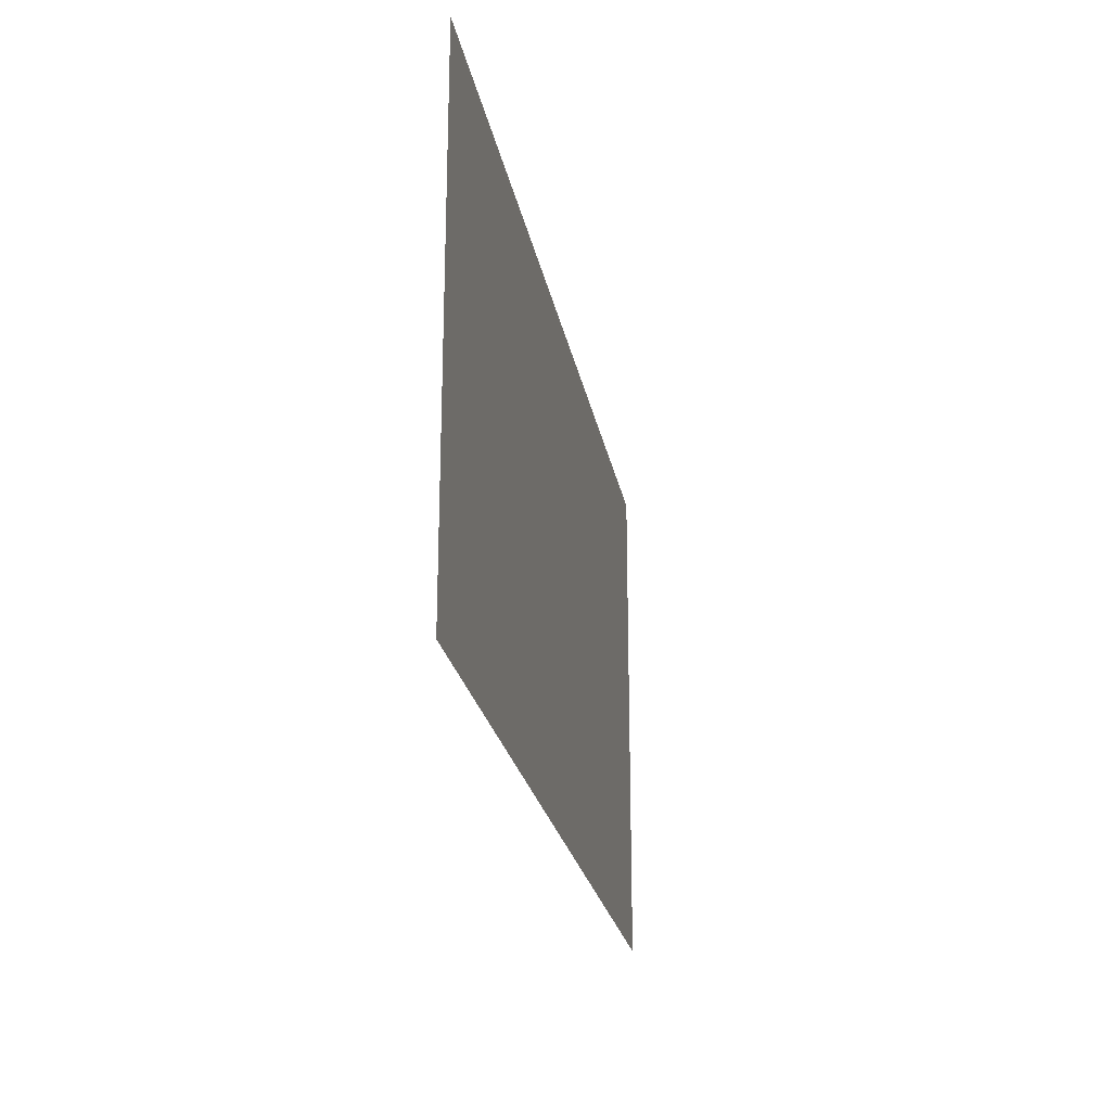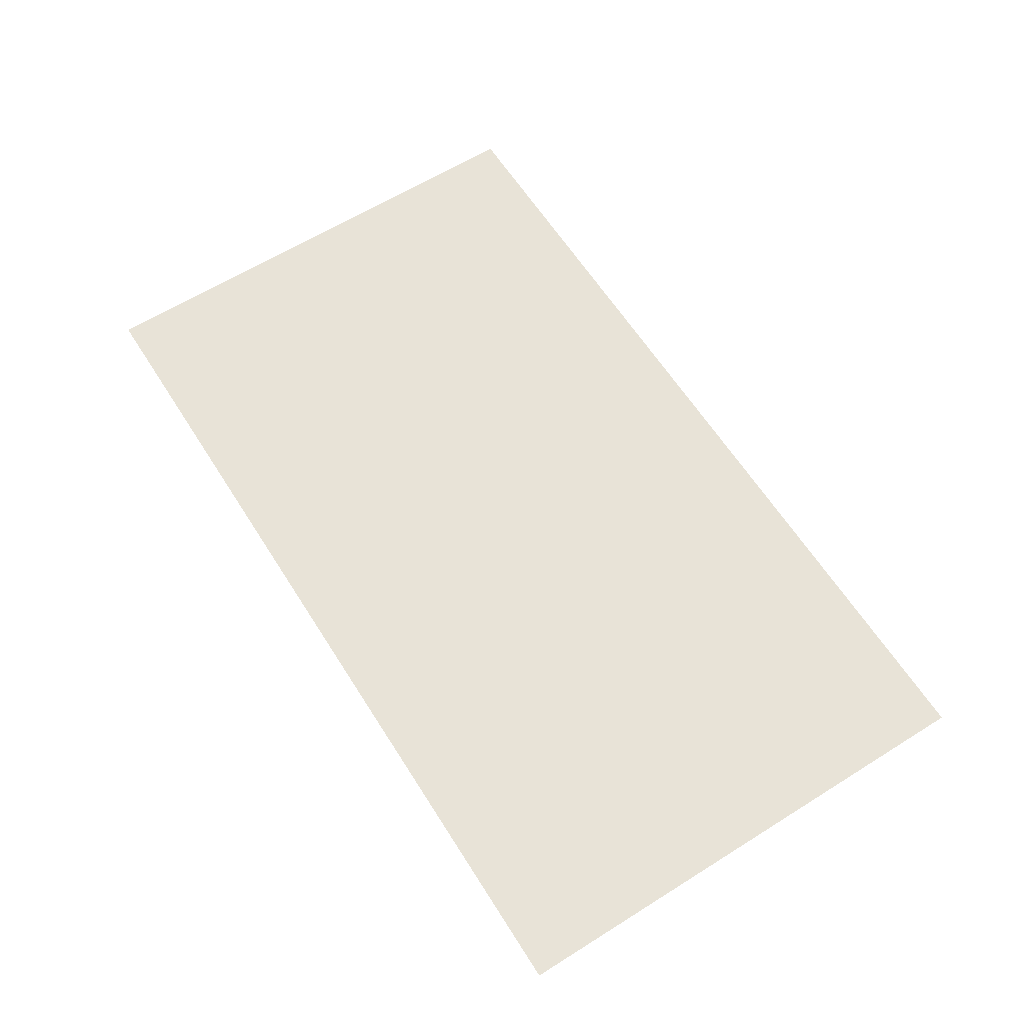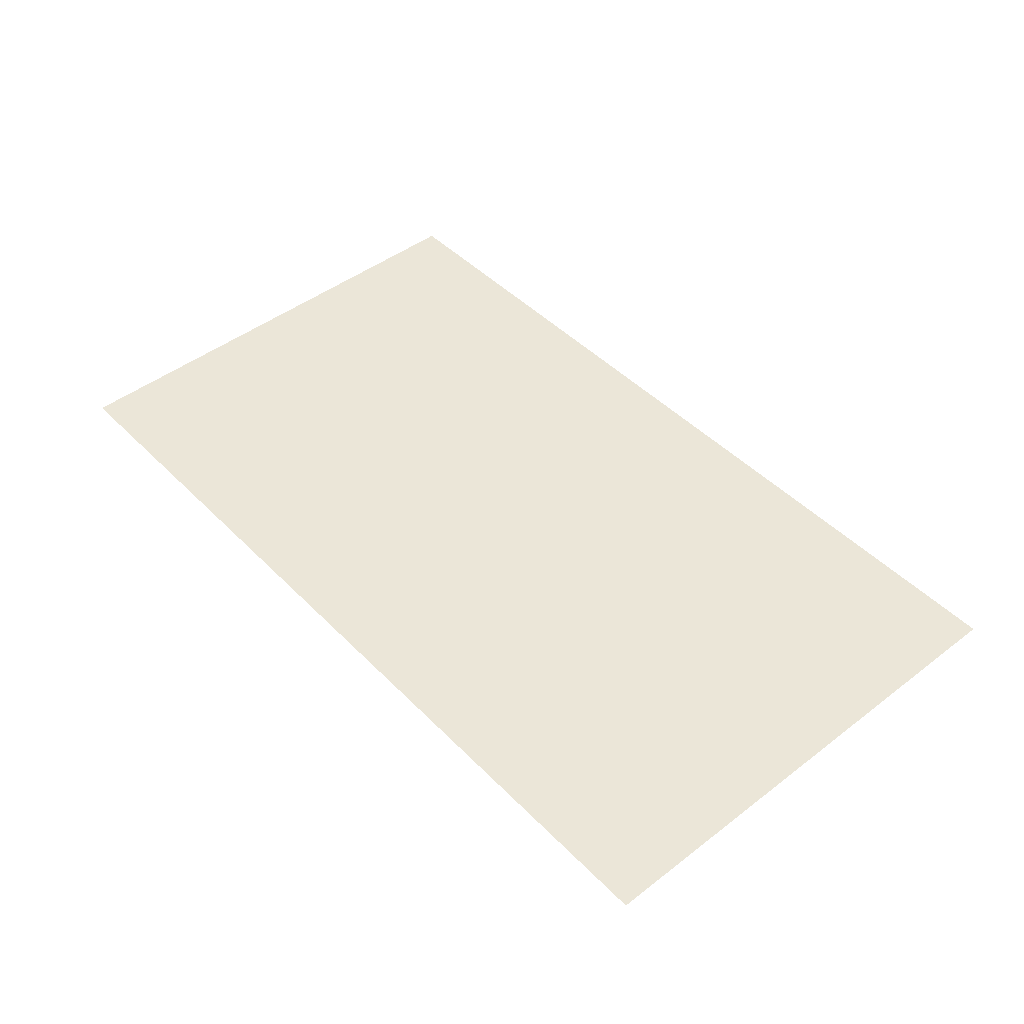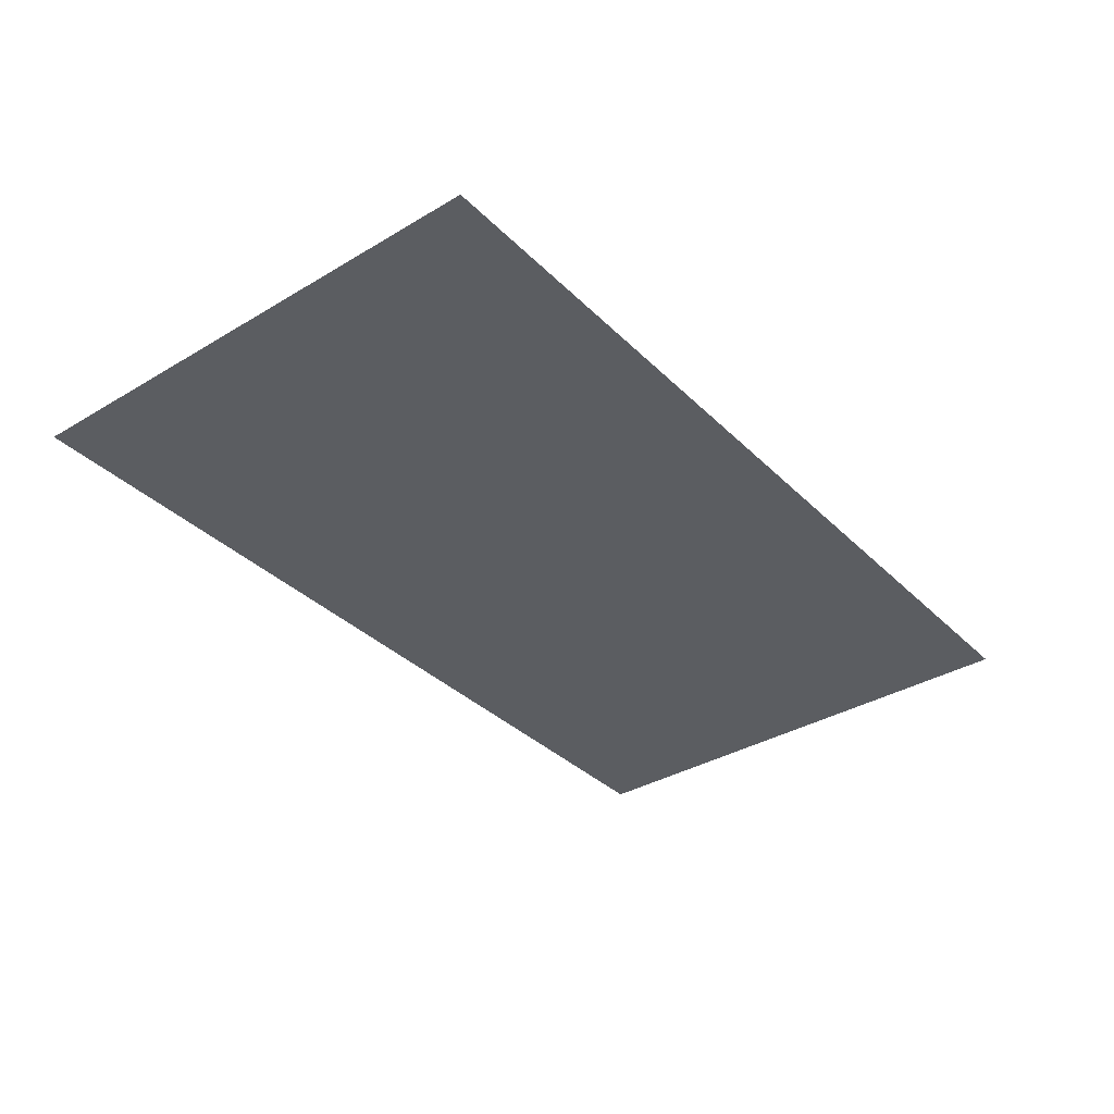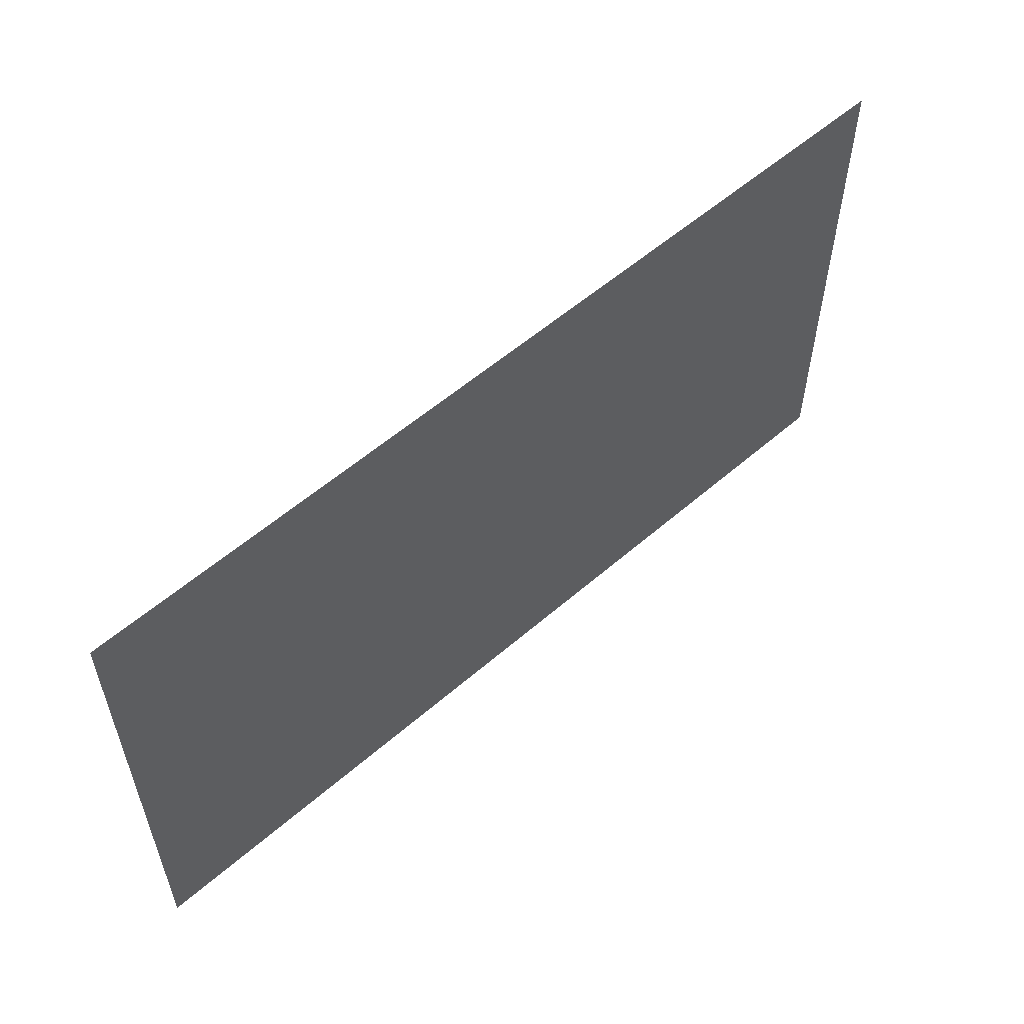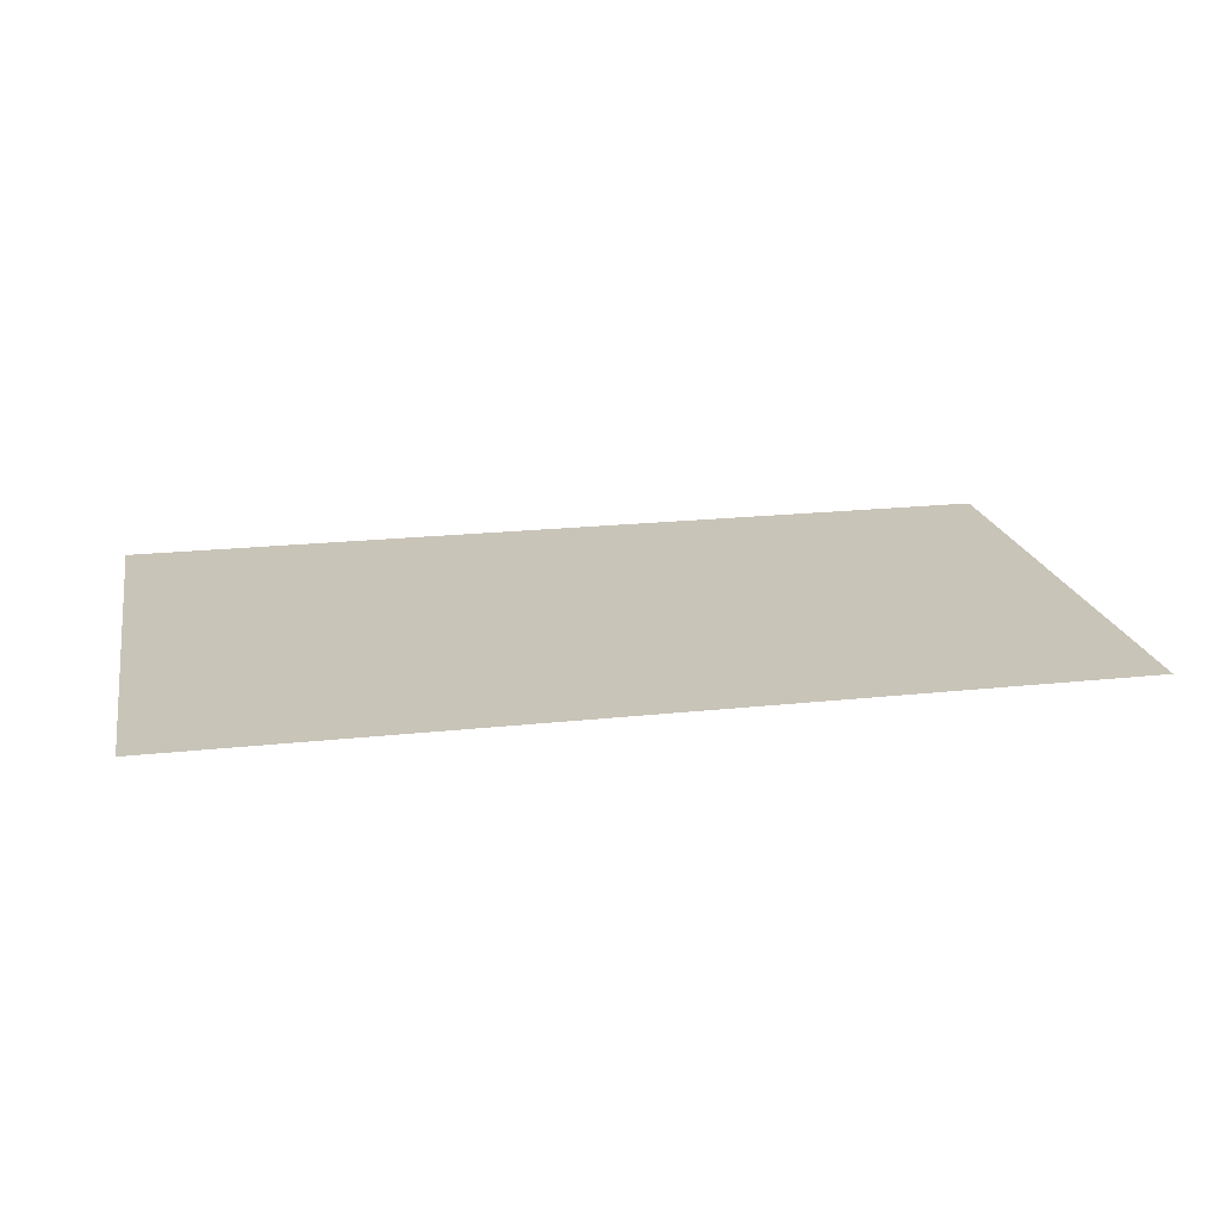
<metadata>
{"format":"obj","ext":"obj","renderer":"f3d","projection":"perspective","resolution":1024,"background":"white","views":[{"elev":-23.5,"azim":100.2,"up":"+Z"},{"elev":62.4,"azim":-122.4,"up":"+Y"},{"elev":46.1,"azim":48.8,"up":"+Y"},{"elev":-35.4,"azim":128.2,"up":"+Y"},{"elev":56.2,"azim":-42.3,"up":"+Z"},{"elev":20.2,"azim":-11.2,"up":"+Y"}]}
</metadata>
<code>
o 9126
v 2247 1881 14.18
v 2247 1881 14.01
v 2247 1881 14.01
v 2247 1881 14.01
v 2247 1881 14.01
v 2247 1881 14.01
v 2247 1881 14.18
v 2247 1881 14.18
v 2247 1881 14.18
v 2247 1881 14.18
f 1 2 3
f 1 4 5
f 6 7 8
f 6 9 10

</code>
